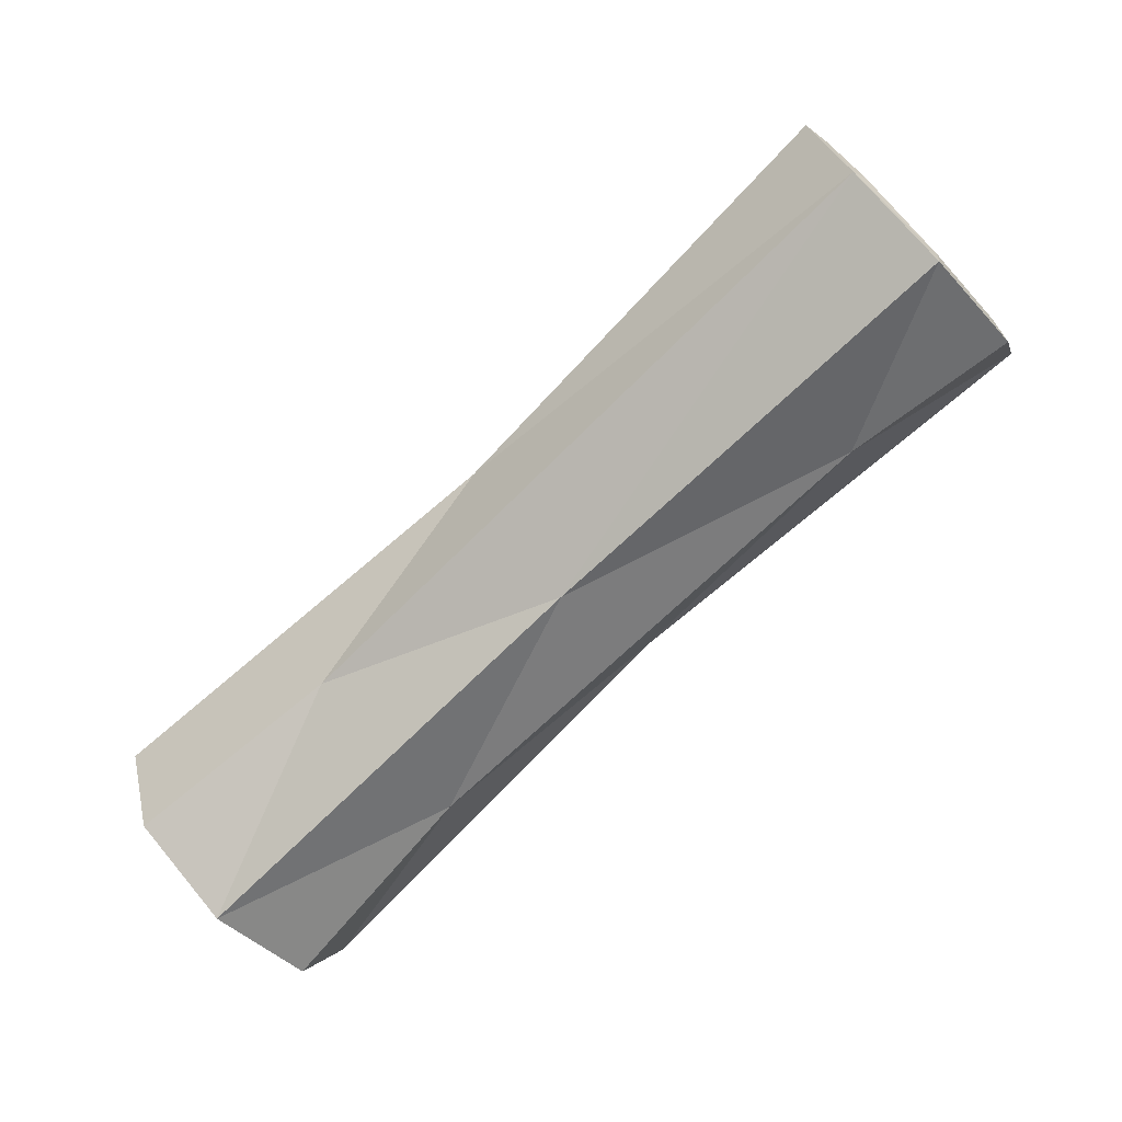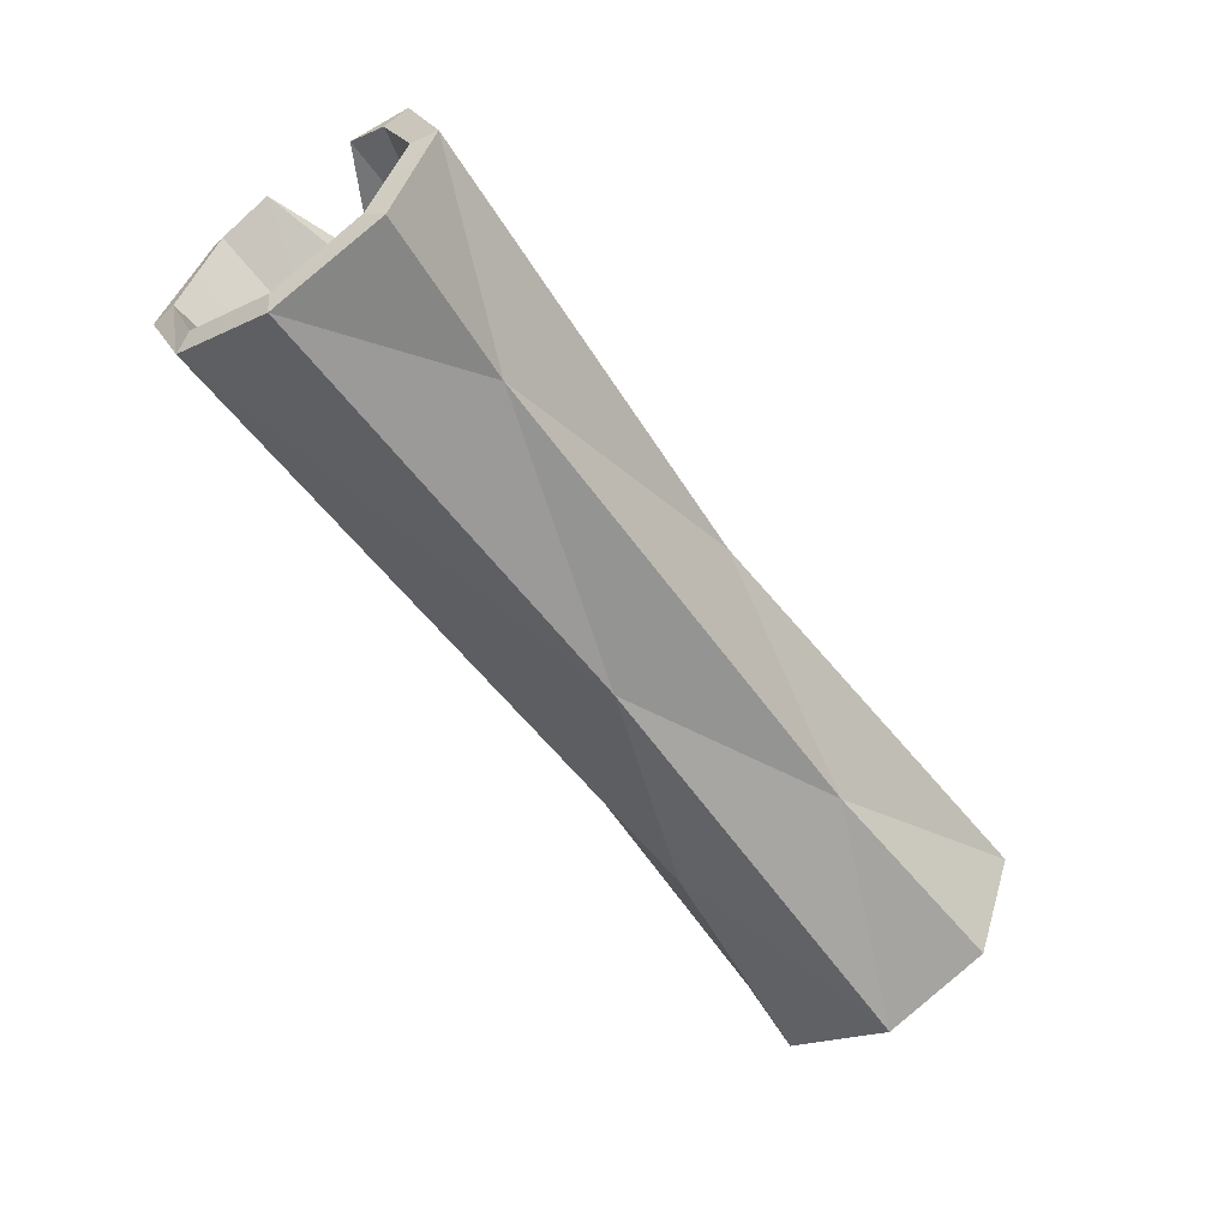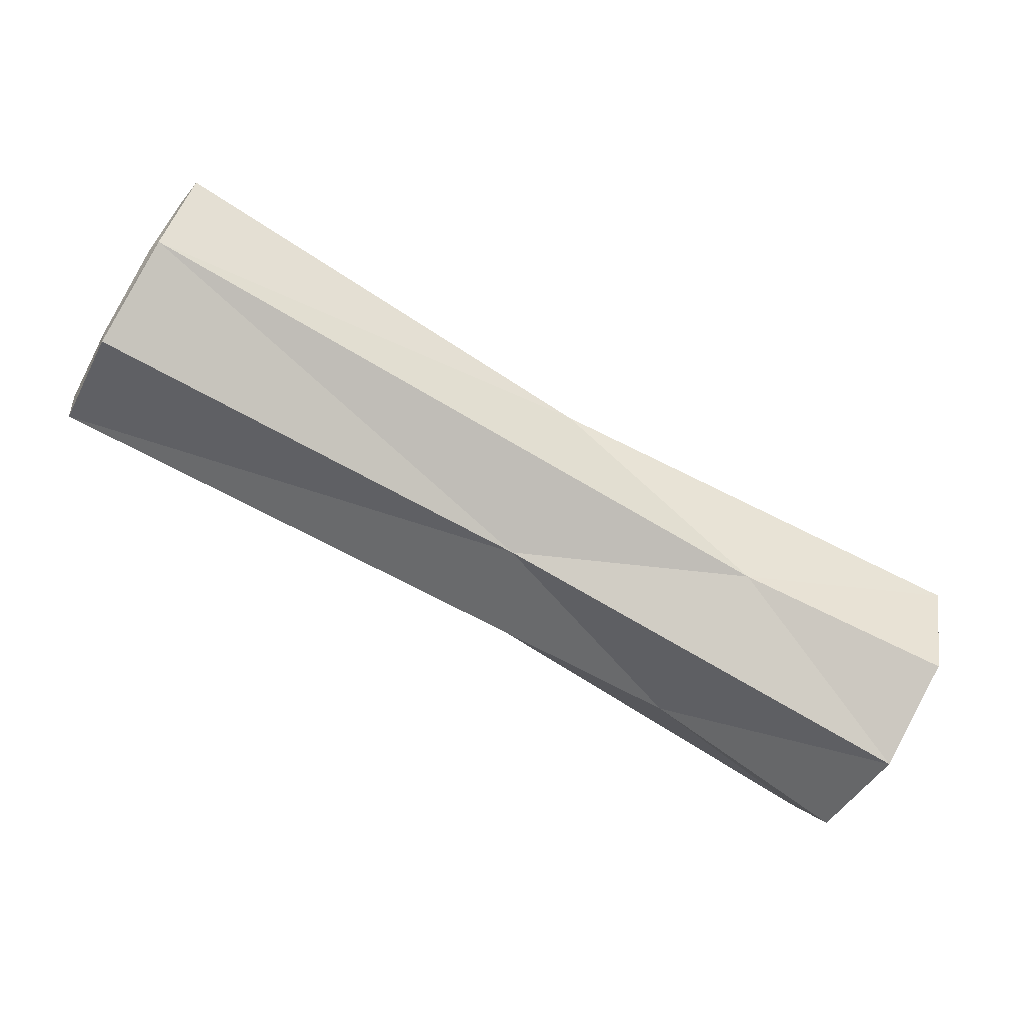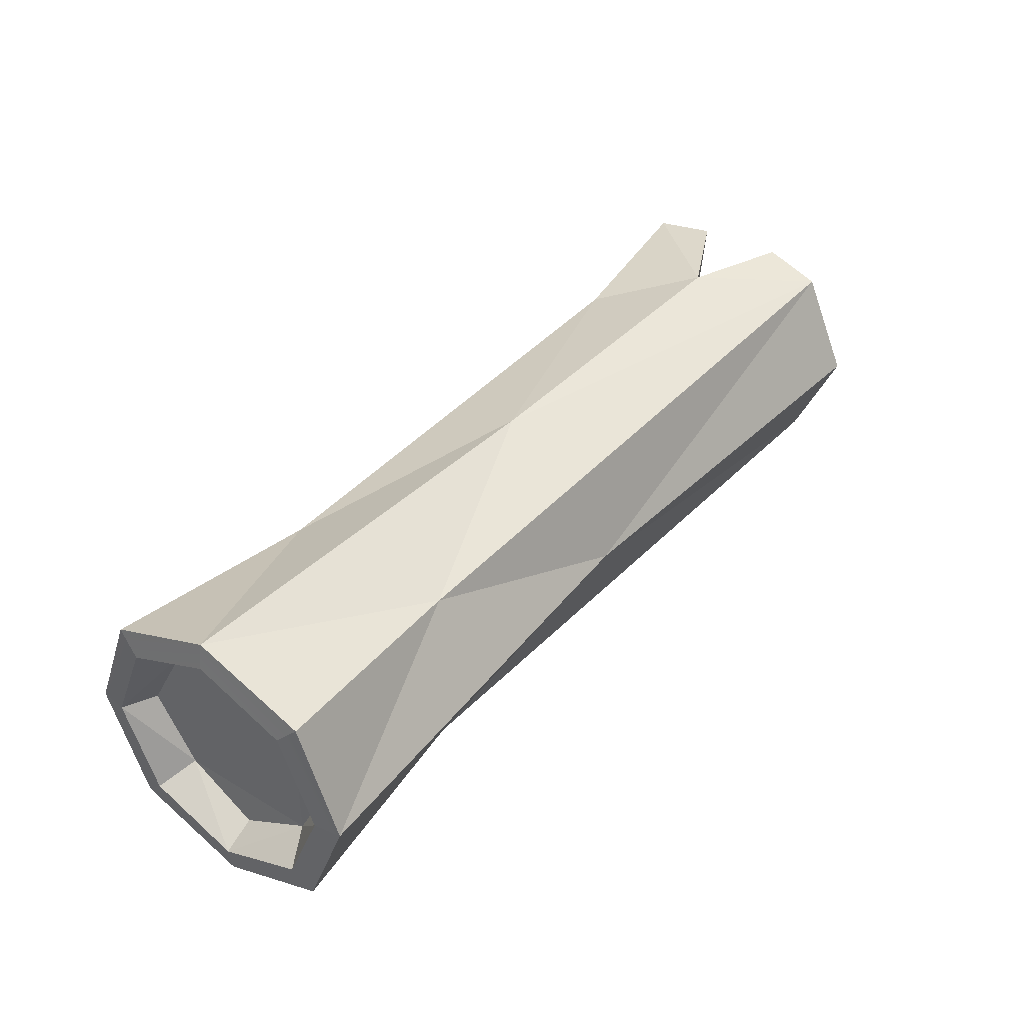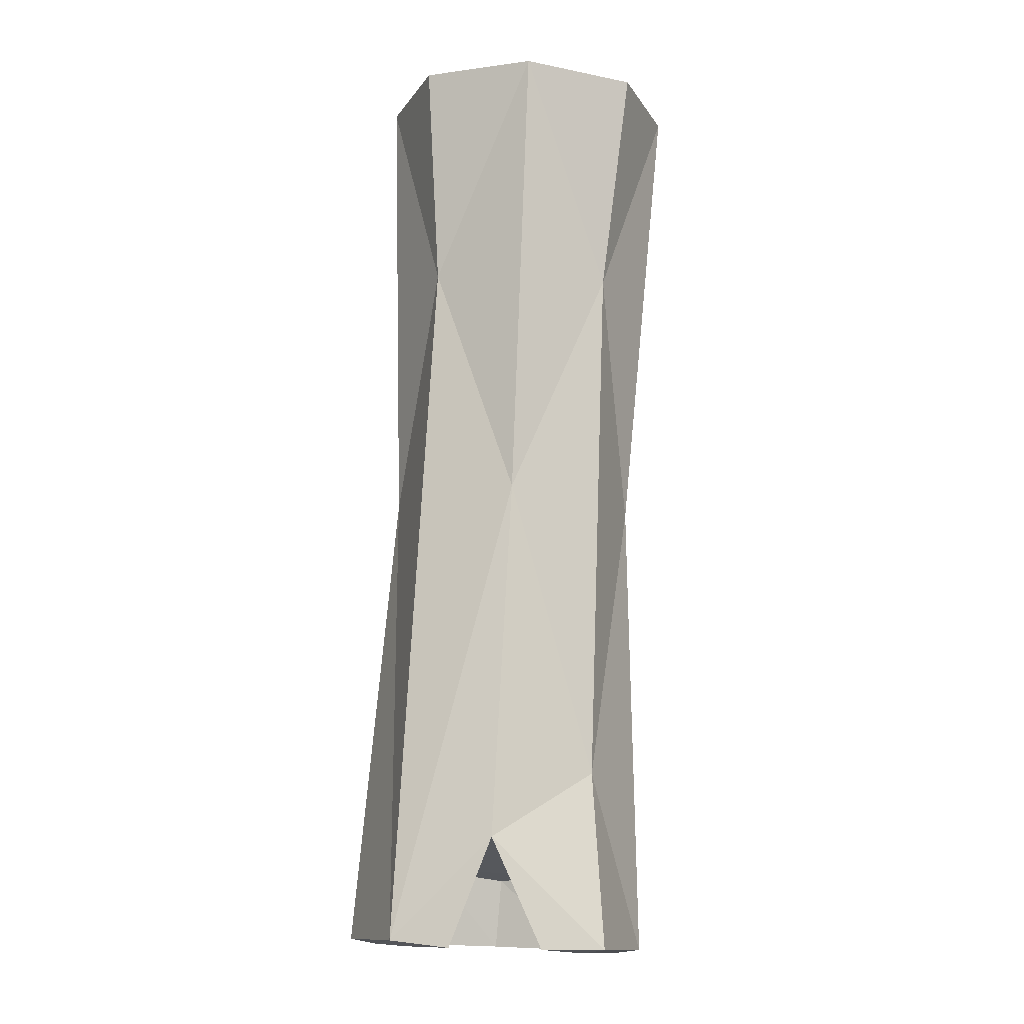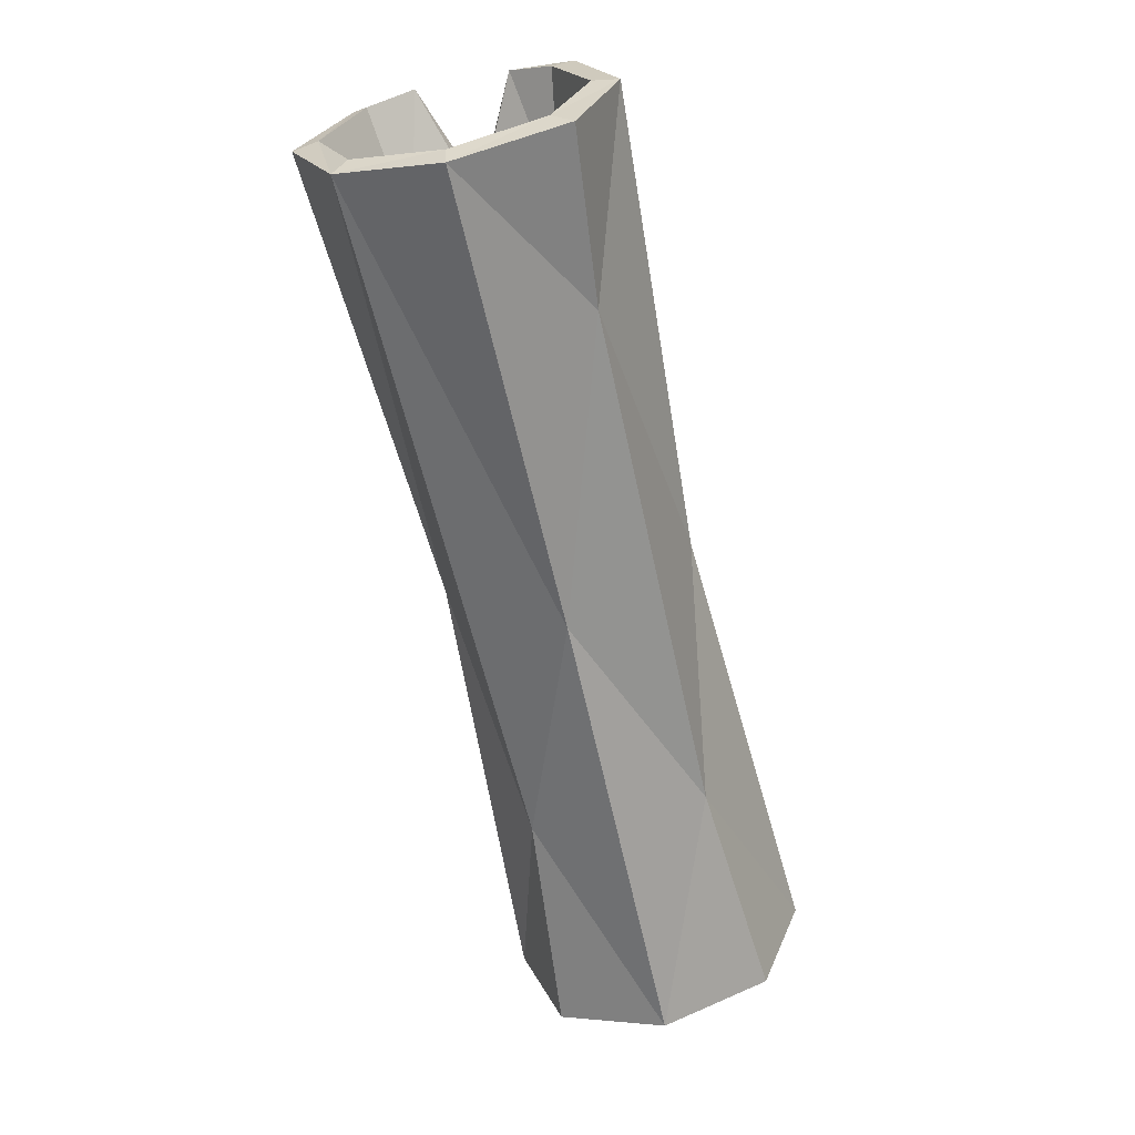
<metadata>
{"format":"obj","ext":"obj","renderer":"f3d","projection":"perspective","resolution":1024,"background":"white","views":[{"elev":-74.1,"azim":-136.4,"up":"+Y"},{"elev":-55.7,"azim":-55.3,"up":"+Y"},{"elev":-70.4,"azim":-29.9,"up":"+Z"},{"elev":39.3,"azim":126.7,"up":"+Y"},{"elev":77.3,"azim":-87.8,"up":"+Y"},{"elev":-62.8,"azim":-77.5,"up":"+Y"}]}
</metadata>
<code>
o N_Log_Cylinder.059
v -1.586 0.01059 -0.5047
v 1.517 -0.3551 -0.366
v 1.517 -0.497 -0.000352
v -1.586 -0.3551 0.3653
v 1.517 -0.3551 0.3653
v 1.517 0.01059 0.5073
v -1.586 0.3762 0.3653
v 1.517 0.3762 0.3653
v -1.597 0.4161 -0.1491
v 1.517 0.5182 -0.000352
v 1.517 0.3762 -0.366
v -0.0342 0.01059 -0.4177
v 1.517 0.01059 -0.508
v 0.7611 -0.2884 -0.2994
v -1.582 -0.3363 -0.3473
v -0.0342 -0.4068 -0.000352
v -1.586 -0.4938 -0.000352
v 0.7611 -0.2884 0.2987
v -1.005 -0.2982 0.3084
v -0.0342 0.01059 0.417
v -1.586 0.0106 0.504
v 0.7611 0.3096 0.2987
v -1.005 0.3194 0.3084
v -0.0342 0.428 -0.000352
v -1.233 0.4304 -0.0219
v 0.7611 0.3096 -0.2994
v -1.582 0.3581 -0.3471
v -1.592 0.4081 0.1566
v -1.599 0.01059 -0.4184
v 1.531 0.01059 -0.4184
v -1.599 -0.285 -0.296
v 1.531 -0.285 -0.296
v -1.599 -0.4075 -0.000352
v 1.531 -0.4075 -0.000352
v -1.599 -0.285 0.2953
v 1.531 -0.285 0.2953
v -1.599 0.01059 0.4177
v 1.531 0.01059 0.4177
v -1.6 0.3052 0.2964
v 1.531 0.3062 0.2953
v 1.531 0.4287 -0.000352
v -1.599 0.3061 -0.2961
v 1.531 0.3062 -0.296
v -1.27 -0.04507 -0.3547
v 1.423 0.01059 -0.3634
v 1.411 -0.2276 -0.2386
v 1.423 -0.3524 -0.000352
v 1.411 -0.2276 0.2379
v 1.423 0.01059 0.3627
v 1.411 0.2488 0.2379
v 1.423 0.3736 -0.000352
v 1.411 0.2488 -0.2386
v -1.334 -0.2654 -0.2319
v -1.361 -0.376 0.01057
v -1.332 -0.2565 0.2401
v -1.264 -0.02397 0.354
v -1.209 0.1935 0.2338
v -1.225 0.3233 -0.02437
v -1.211 0.1886 -0.2405
f 13 2 14
f 2 3 14
f 3 5 18
f 5 6 18
f 6 8 22
f 8 10 22
f 10 11 26
f 11 13 26
f 25 27 9
f 28 39 7
f 9 58 25
f 27 24 26
f 26 13 12
f 25 7 23
f 24 10 26
f 24 23 22
f 23 20 22
f 22 10 24
f 21 23 7
f 20 19 18
f 20 6 22
f 4 19 21
f 19 16 18
f 18 6 20
f 17 19 4
f 16 15 14
f 16 3 18
f 12 27 26
f 15 12 14
f 14 3 16
f 30 46 32
f 12 13 14
f 46 34 32
f 34 48 36
f 48 38 36
f 38 50 40
f 50 41 40
f 41 52 43
f 52 30 43
f 59 29 44
f 9 59 58
f 57 28 58
f 37 57 56
f 55 37 56
f 54 35 55
f 53 33 54
f 44 31 53
f 29 15 31
f 46 52 50
f 32 13 30
f 15 33 31
f 32 3 2
f 35 17 4
f 36 3 34
f 35 21 37
f 36 6 5
f 39 21 7
f 40 6 38
f 40 10 8
f 43 10 41
f 9 27 42
f 27 29 42
f 43 13 11
f 28 25 58
f 59 53 57
f 27 25 24
f 25 28 7
f 24 25 23
f 23 21 20
f 20 21 19
f 19 17 16
f 16 17 15
f 12 1 27
f 15 1 12
f 30 45 46
f 46 47 34
f 34 47 48
f 48 49 38
f 38 49 50
f 50 51 41
f 41 51 52
f 52 45 30
f 59 42 29
f 9 42 59
f 57 39 28
f 37 39 57
f 55 35 37
f 54 33 35
f 53 31 33
f 44 29 31
f 29 1 15
f 51 50 52
f 50 49 48
f 46 48 47
f 50 48 46
f 46 45 52
f 32 2 13
f 15 17 33
f 32 34 3
f 35 33 17
f 36 5 3
f 35 4 21
f 36 38 6
f 39 37 21
f 40 8 6
f 40 41 10
f 43 11 10
f 27 1 29
f 43 30 13
f 54 55 53
f 55 56 57
f 57 58 59
f 59 44 53
f 57 53 55

</code>
